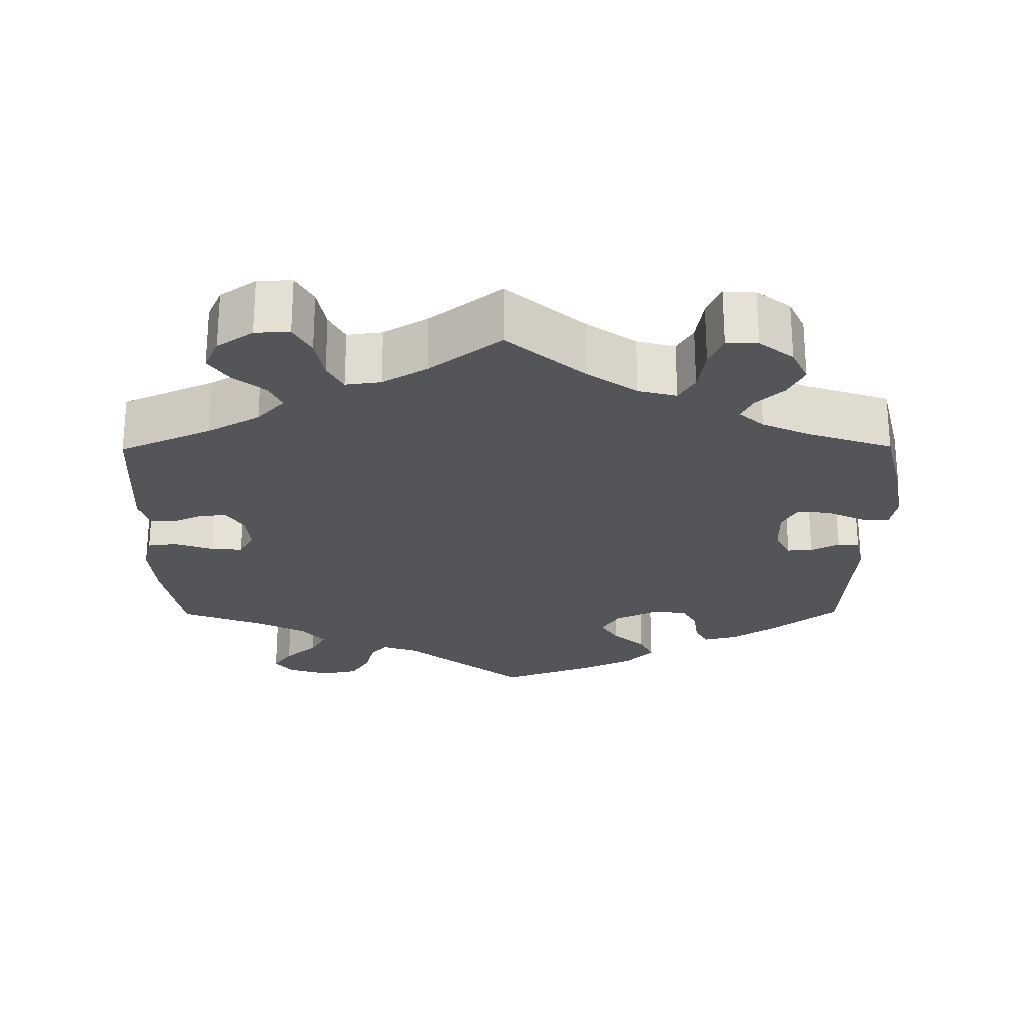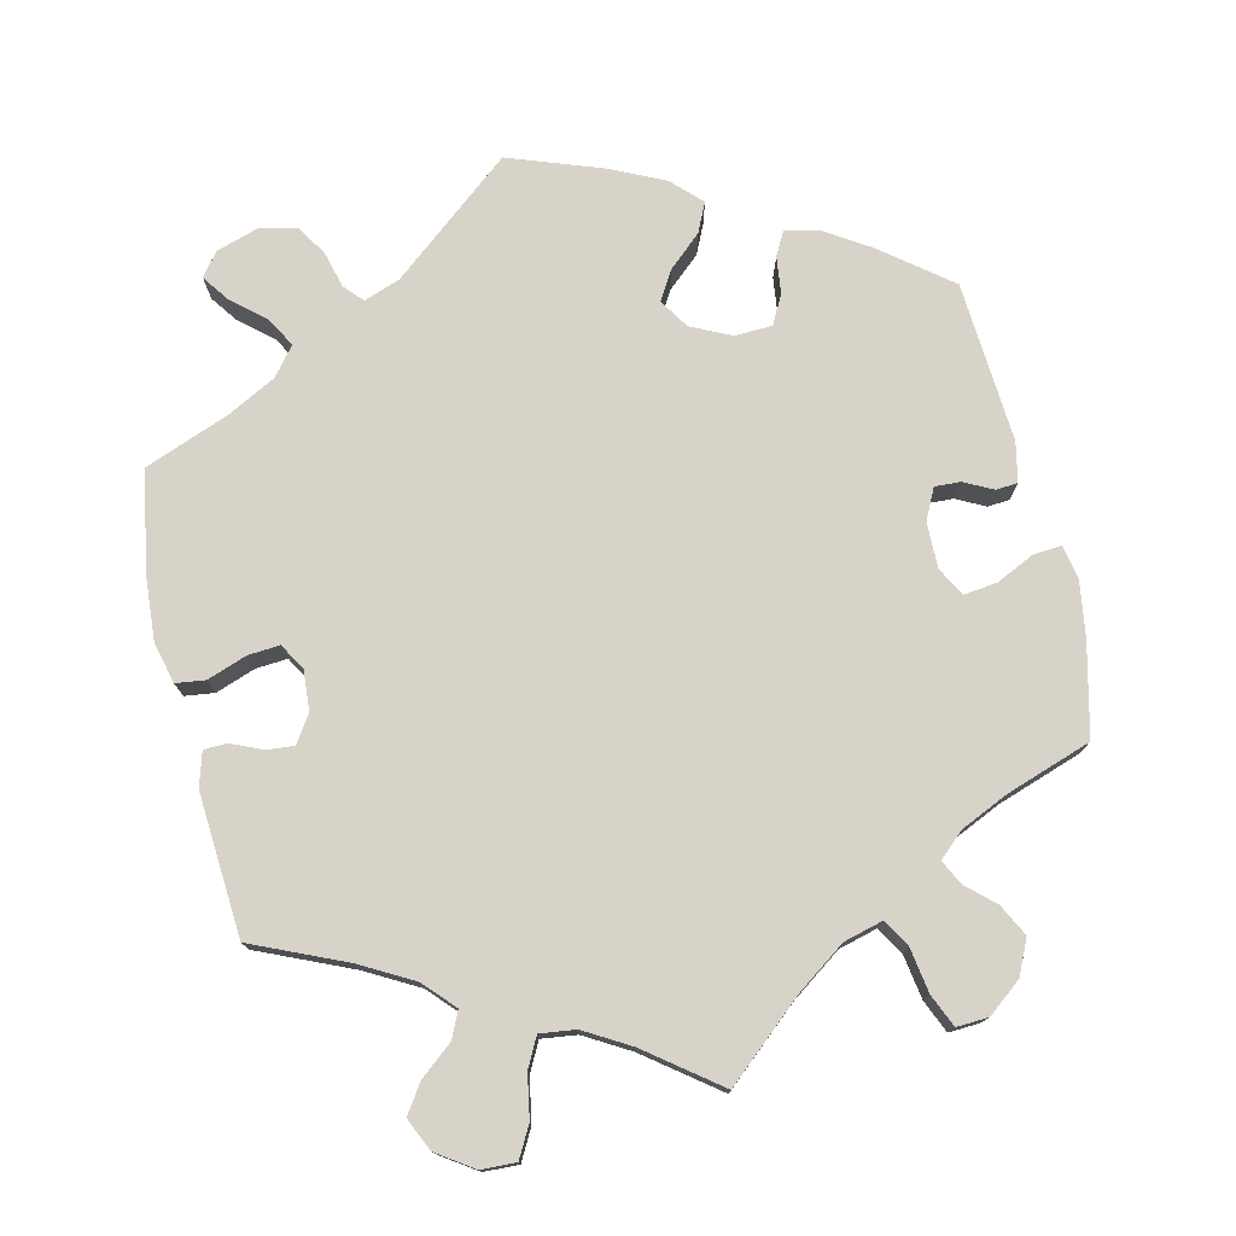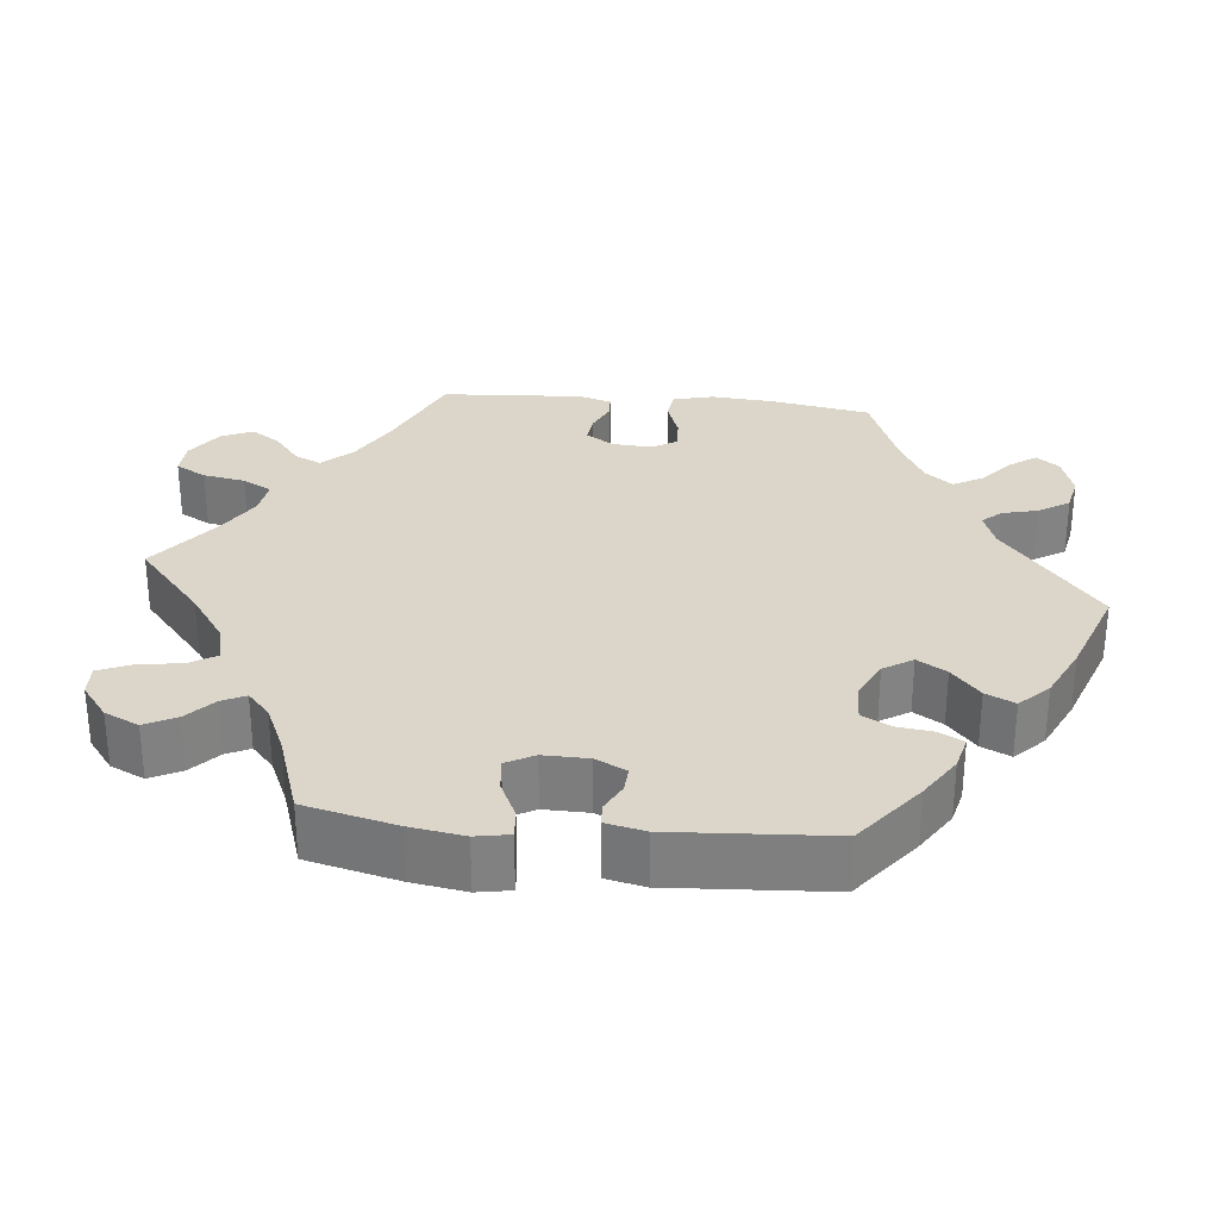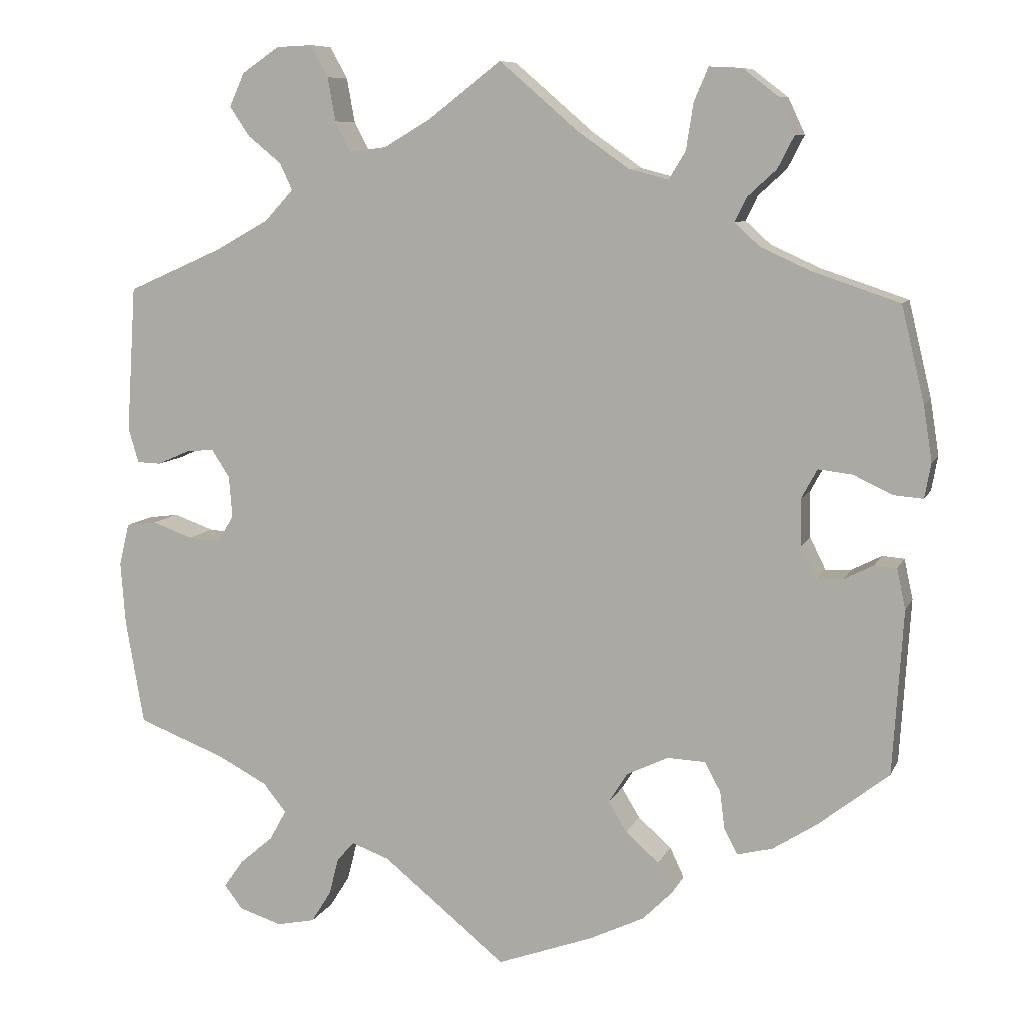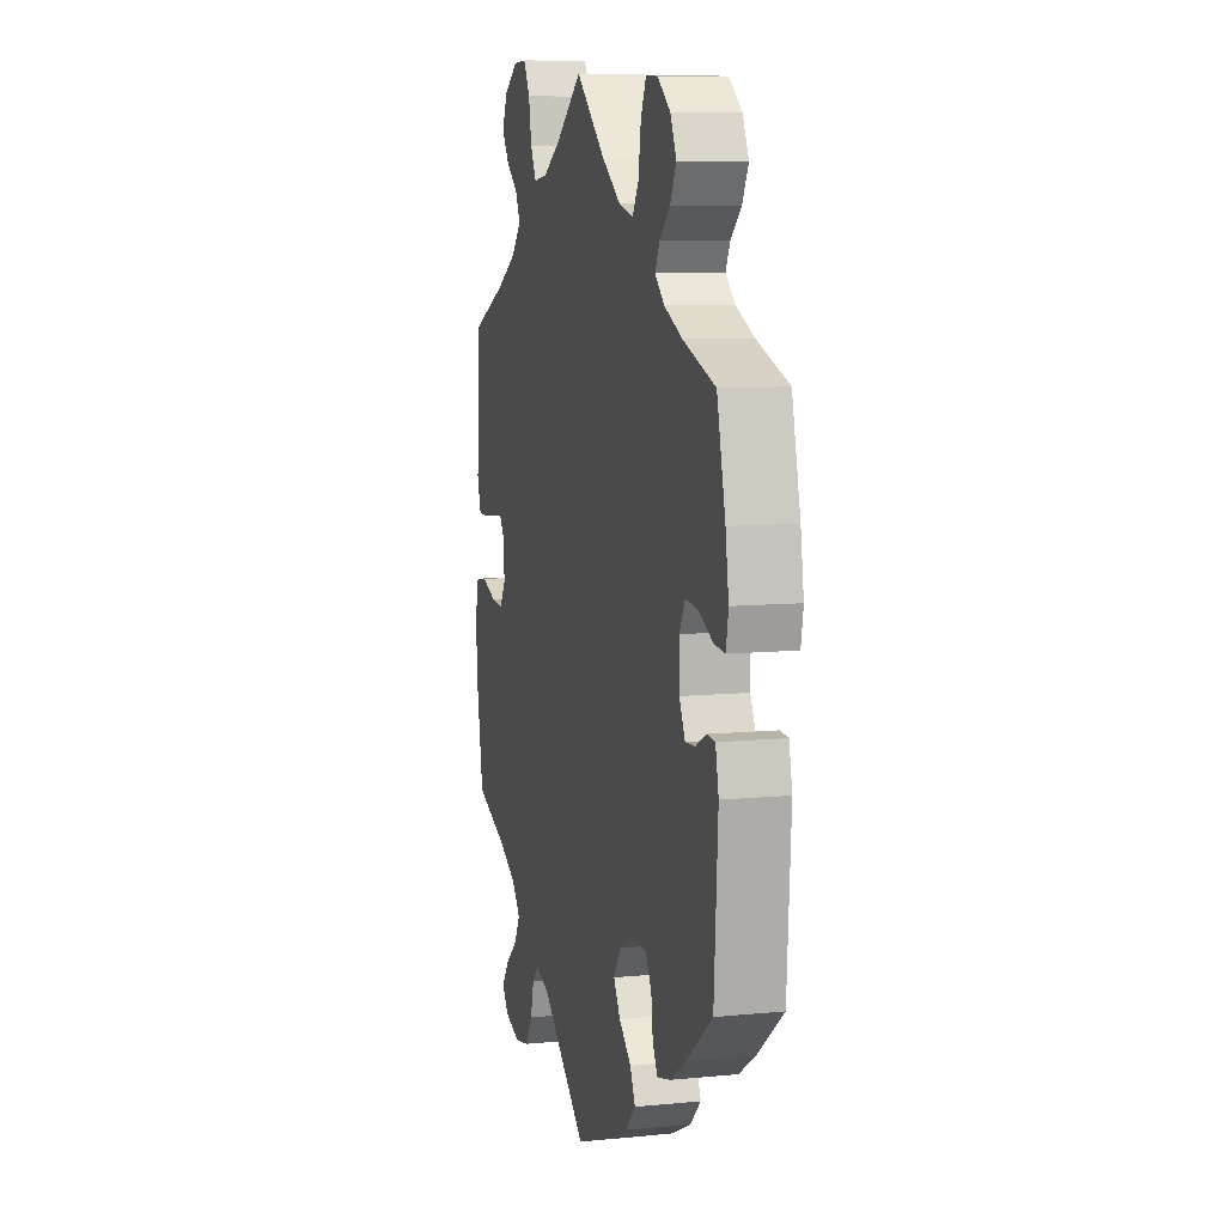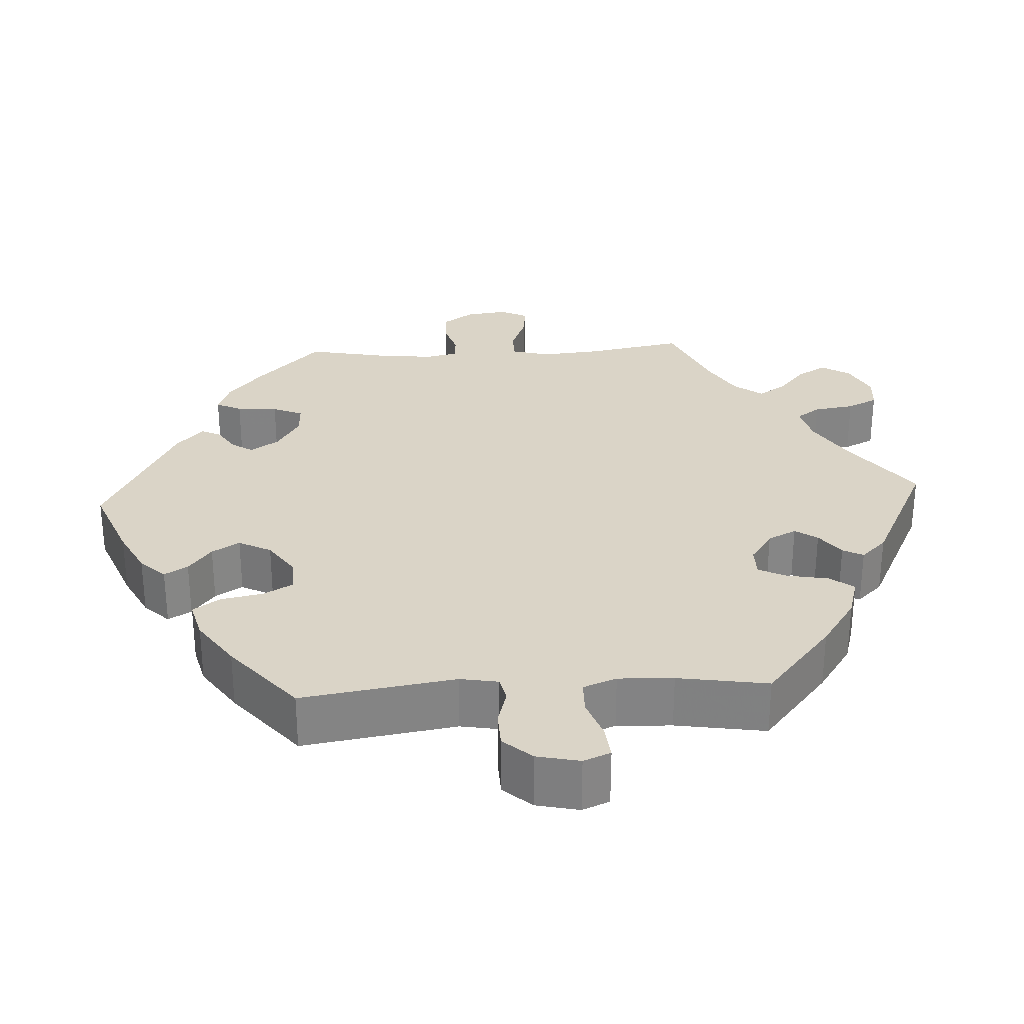
<metadata>
{"format":"obj","ext":"obj","renderer":"f3d","projection":"perspective","resolution":1024,"background":"white","views":[{"elev":-24.5,"azim":0.5,"up":"+Y"},{"elev":76.0,"azim":-13.4,"up":"+Y"},{"elev":29.9,"azim":95.8,"up":"+Y"},{"elev":8.7,"azim":16.5,"up":"+Z"},{"elev":8.9,"azim":75.2,"up":"+Z"},{"elev":28.9,"azim":-153.2,"up":"+Y"}]}
</metadata>
<code>
v 0.1 0.07 0.492
v 0.164 0.07 0.447
v 0.214 0.07 0.434
v 0.235 0.07 0.469
v 0.244 0.07 0.527
v 0.262 0.07 0.569
v 0.303 0.07 0.567
v 0.347 0.07 0.533
v 0.368 0.07 0.488
v 0.347 0.07 0.447
v 0.311 0.07 0.414
v 0.296 0.07 0.383
v 0.328 0.07 0.354
v 0.39 0.07 0.326
v 0.5 0.07 0.289
v 0.529 0.07 0.169
v 0.54 0.07 0.099
v 0.532 0.07 0.055
v 0.495 0.07 0.058
v 0.446 0.07 0.081
v 0.403 0.07 0.086
v 0.383 0.07 0.049
v 0.384 0.07 -0.01
v 0.404 0.07 -0.05
v 0.437 0.07 -0.048
v 0.474 0.07 -0.029
v 0.502 0.07 -0.031
v 0.513 0.07 -0.082
v 0.5 0.07 -0.289
v 0.411 0.07 -0.359
v 0.355 0.07 -0.395
v 0.311 0.07 -0.406
v 0.294 0.07 -0.375
v 0.288 0.07 -0.327
v 0.268 0.07 -0.29
v 0.22 0.07 -0.288
v 0.168 0.07 -0.313
v 0.144 0.07 -0.351
v 0.167 0.07 -0.389
v 0.209 0.07 -0.426
v 0.227 0.07 -0.464
v 0.19 0.07 -0.501
v 0.121 0.07 -0.534
v 0 0.07 -0.578
v -0.156 0.07 -0.452
v -0.203 0.07 -0.435
v -0.225 0.07 -0.459
v -0.237 0.07 -0.506
v -0.262 0.07 -0.546
v -0.31 0.07 -0.556
v -0.364 0.07 -0.539
v -0.387 0.07 -0.509
v -0.362 0.07 -0.474
v -0.32 0.07 -0.438
v -0.299 0.07 -0.4
v -0.328 0.07 -0.364
v -0.391 0.07 -0.331
v -0.501 0.07 -0.289
v -0.524 0.07 -0.157
v -0.53 0.07 -0.077
v -0.517 0.07 -0.024
v -0.479 0.07 -0.019
v -0.428 0.07 -0.037
v -0.387 0.07 -0.04
v -0.367 0.07 -0.006
v -0.371 0.07 0.046
v -0.394 0.07 0.081
v -0.429 0.07 0.078
v -0.47 0.07 0.06
v -0.5 0.07 0.061
v -0.513 0.07 0.105
v -0.501 0.07 0.289
v -0.381 0.07 0.342
v -0.313 0.07 0.38
v -0.277 0.07 0.419
v -0.293 0.07 0.453
v -0.335 0.07 0.487
v -0.36 0.07 0.524
v -0.341 0.07 0.566
v -0.294 0.07 0.598
v -0.249 0.07 0.6
v -0.227 0.07 0.56
v -0.217 0.07 0.505
v -0.197 0.07 0.467
v -0.151 0.07 0.473
v -0.093 0.07 0.507
v 0 0.07 0.578
v 0.1 0 0.492
v 0.164 0 0.447
v 0.214 0 0.434
v 0.235 0 0.469
v 0.244 0 0.527
v 0.262 0 0.569
v 0.303 0 0.567
v 0.347 0 0.533
v 0.368 0 0.488
v 0.347 0 0.447
v 0.311 0 0.414
v 0.296 0 0.383
v 0.328 0 0.354
v 0.39 0 0.326
v 0.5 0 0.289
v 0.529 0 0.169
v 0.54 0 0.099
v 0.532 0 0.055
v 0.495 0 0.058
v 0.446 0 0.081
v 0.403 0 0.086
v 0.383 0 0.049
v 0.384 0 -0.01
v 0.404 0 -0.05
v 0.437 0 -0.048
v 0.474 0 -0.029
v 0.502 0 -0.031
v 0.513 0 -0.082
v 0.5 0 -0.289
v 0.411 0 -0.359
v 0.355 0 -0.395
v 0.311 0 -0.406
v 0.294 0 -0.375
v 0.288 0 -0.327
v 0.268 0 -0.29
v 0.22 0 -0.288
v 0.168 0 -0.313
v 0.144 0 -0.351
v 0.167 0 -0.389
v 0.209 0 -0.426
v 0.227 0 -0.464
v 0.19 0 -0.501
v 0.121 0 -0.534
v 0 0 -0.578
v -0.156 0 -0.452
v -0.203 0 -0.435
v -0.225 0 -0.459
v -0.237 0 -0.506
v -0.262 0 -0.546
v -0.31 0 -0.556
v -0.364 0 -0.539
v -0.387 0 -0.509
v -0.362 0 -0.474
v -0.32 0 -0.438
v -0.299 0 -0.4
v -0.328 0 -0.364
v -0.391 0 -0.331
v -0.501 0 -0.289
v -0.524 0 -0.157
v -0.53 0 -0.077
v -0.517 0 -0.024
v -0.479 0 -0.019
v -0.428 0 -0.037
v -0.387 0 -0.04
v -0.367 0 -0.006
v -0.371 0 0.046
v -0.394 0 0.081
v -0.429 0 0.078
v -0.47 0 0.06
v -0.5 0 0.061
v -0.513 0 0.105
v -0.501 0 0.289
v -0.381 0 0.342
v -0.313 0 0.38
v -0.277 0 0.419
v -0.293 0 0.453
v -0.335 0 0.487
v -0.36 0 0.524
v -0.341 0 0.566
v -0.294 0 0.598
v -0.249 0 0.6
v -0.227 0 0.56
v -0.217 0 0.505
v -0.197 0 0.467
v -0.151 0 0.473
v -0.093 0 0.507
v 0 0 0.578
f 86 87 1
f 85 86 1 2
f 84 85 2 3
f 80 81 82 83
f 80 83 84
f 79 80 84
f 76 77 78 79
f 75 76 79 84
f 74 75 84 3
f 70 71 72 73
f 68 69 70 73
f 67 68 73 74
f 66 67 74 3
f 60 61 62 63
f 60 63 64
f 57 58 59 60
f 56 57 60 64
f 55 56 64 65
f 51 52 53 54
f 51 54 55
f 50 51 55
f 47 48 49 50
f 47 50 55
f 46 47 55 65
f 42 43 44 45
f 39 40 41 42
f 38 39 42 45
f 37 38 45 46
f 31 32 33 34
f 31 34 35
f 30 31 35
f 29 30 35
f 28 29 35 36
f 25 26 27 28
f 24 25 28 36
f 17 18 19 20
f 17 20 21
f 14 15 16 17
f 13 14 17 21
f 12 13 21 22
f 8 9 10 11
f 8 11 12
f 7 8 12
f 4 5 6 7
f 3 4 7 12
f 23 24 36 37
f 37 46 65 66
f 22 23 37 66
f 3 12 22 66
f 88 174 173
f 89 88 173 172
f 90 89 172 171
f 170 169 168 167
f 171 170 167
f 171 167 166
f 166 165 164 163
f 171 166 163 162
f 90 171 162 161
f 160 159 158 157
f 160 157 156 155
f 161 160 155 154
f 90 161 154 153
f 150 149 148 147
f 151 150 147
f 147 146 145 144
f 151 147 144 143
f 152 151 143 142
f 141 140 139 138
f 142 141 138
f 142 138 137
f 137 136 135 134
f 142 137 134
f 152 142 134 133
f 132 131 130 129
f 129 128 127 126
f 132 129 126 125
f 133 132 125 124
f 121 120 119 118
f 122 121 118
f 122 118 117
f 122 117 116
f 123 122 116 115
f 115 114 113 112
f 123 115 112 111
f 107 106 105 104
f 108 107 104
f 104 103 102 101
f 108 104 101 100
f 109 108 100 99
f 98 97 96 95
f 99 98 95
f 99 95 94
f 94 93 92 91
f 99 94 91 90
f 124 123 111 110
f 153 152 133 124
f 153 124 110 109
f 153 109 99 90
f 1 88 89 2
f 2 89 90 3
f 3 90 91 4
f 4 91 92 5
f 5 92 93 6
f 6 93 94 7
f 7 94 95 8
f 8 95 96 9
f 9 96 97 10
f 10 97 98 11
f 11 98 99 12
f 12 99 100 13
f 13 100 101 14
f 14 101 102 15
f 15 102 103 16
f 16 103 104 17
f 17 104 105 18
f 18 105 106 19
f 19 106 107 20
f 20 107 108 21
f 21 108 109 22
f 22 109 110 23
f 23 110 111 24
f 24 111 112 25
f 25 112 113 26
f 26 113 114 27
f 27 114 115 28
f 28 115 116 29
f 29 116 117 30
f 30 117 118 31
f 31 118 119 32
f 32 119 120 33
f 33 120 121 34
f 34 121 122 35
f 35 122 123 36
f 36 123 124 37
f 37 124 125 38
f 38 125 126 39
f 39 126 127 40
f 40 127 128 41
f 41 128 129 42
f 42 129 130 43
f 43 130 131 44
f 44 131 132 45
f 45 132 133 46
f 46 133 134 47
f 47 134 135 48
f 48 135 136 49
f 49 136 137 50
f 50 137 138 51
f 51 138 139 52
f 52 139 140 53
f 53 140 141 54
f 54 141 142 55
f 55 142 143 56
f 56 143 144 57
f 57 144 145 58
f 58 145 146 59
f 59 146 147 60
f 60 147 148 61
f 61 148 149 62
f 62 149 150 63
f 63 150 151 64
f 64 151 152 65
f 65 152 153 66
f 66 153 154 67
f 67 154 155 68
f 68 155 156 69
f 69 156 157 70
f 70 157 158 71
f 71 158 159 72
f 72 159 160 73
f 73 160 161 74
f 74 161 162 75
f 75 162 163 76
f 76 163 164 77
f 77 164 165 78
f 78 165 166 79
f 79 166 167 80
f 80 167 168 81
f 81 168 169 82
f 82 169 170 83
f 83 170 171 84
f 84 171 172 85
f 85 172 173 86
f 86 173 174 87
f 87 174 88 1

</code>
